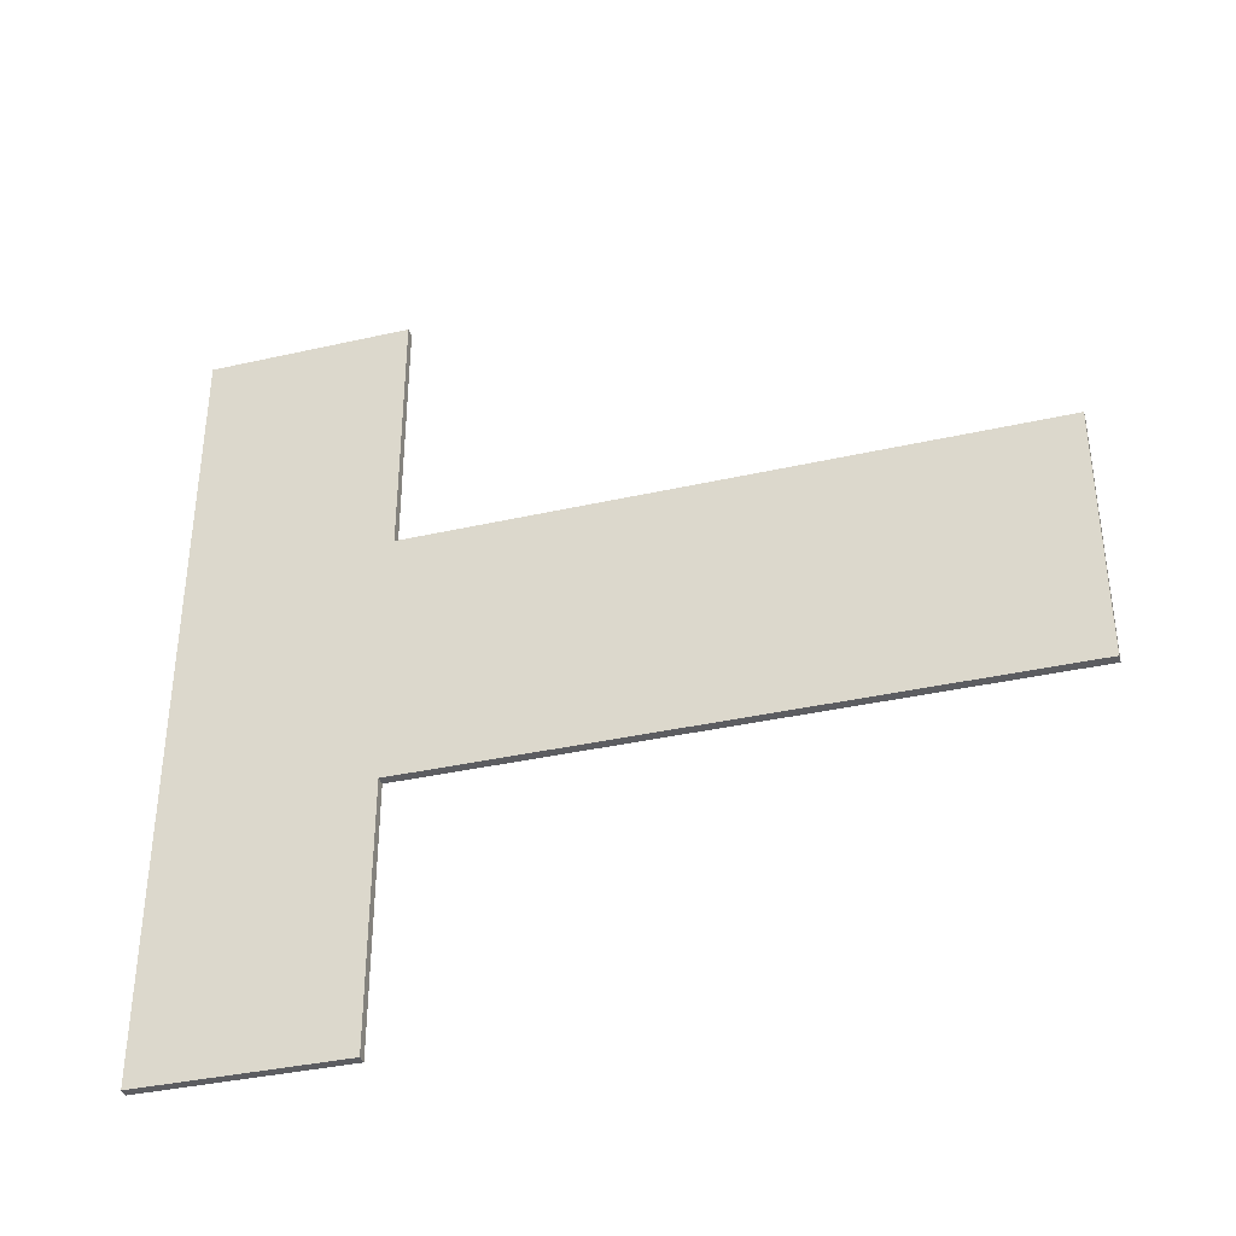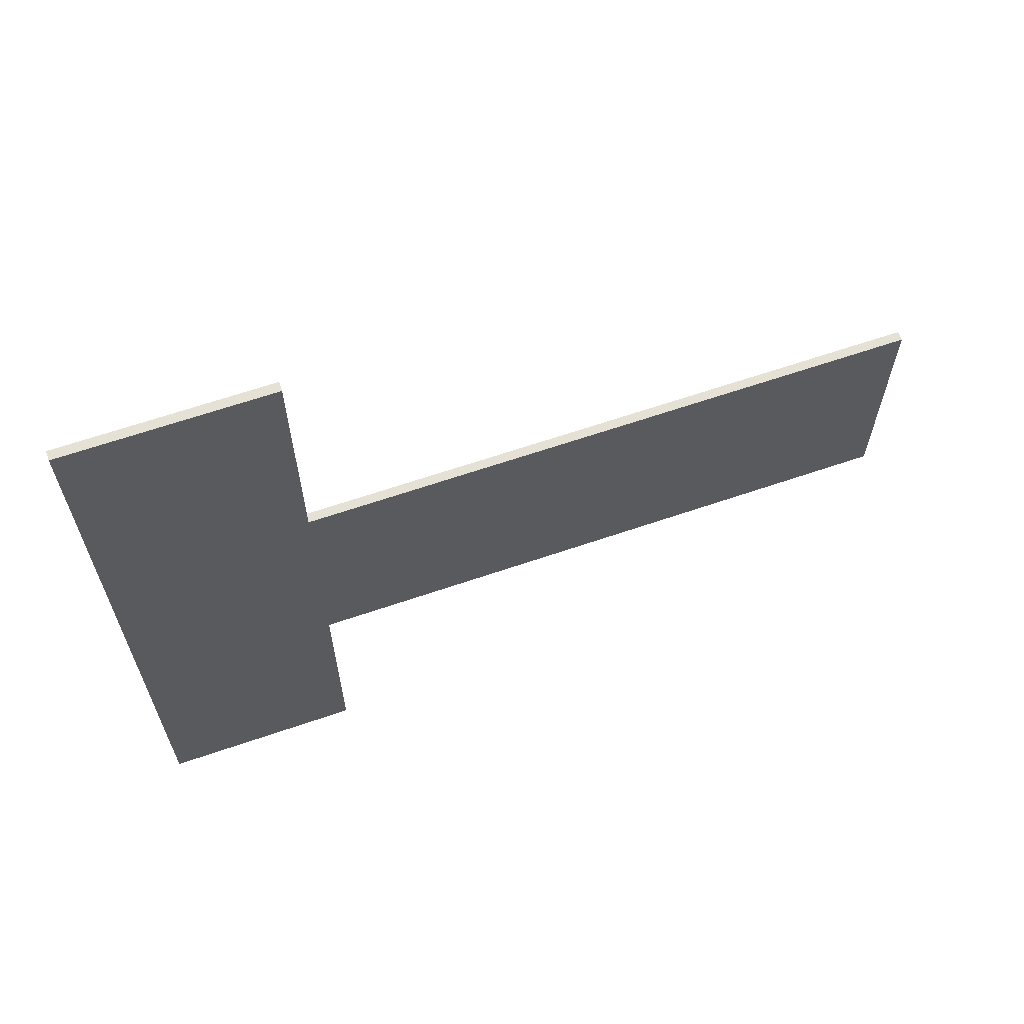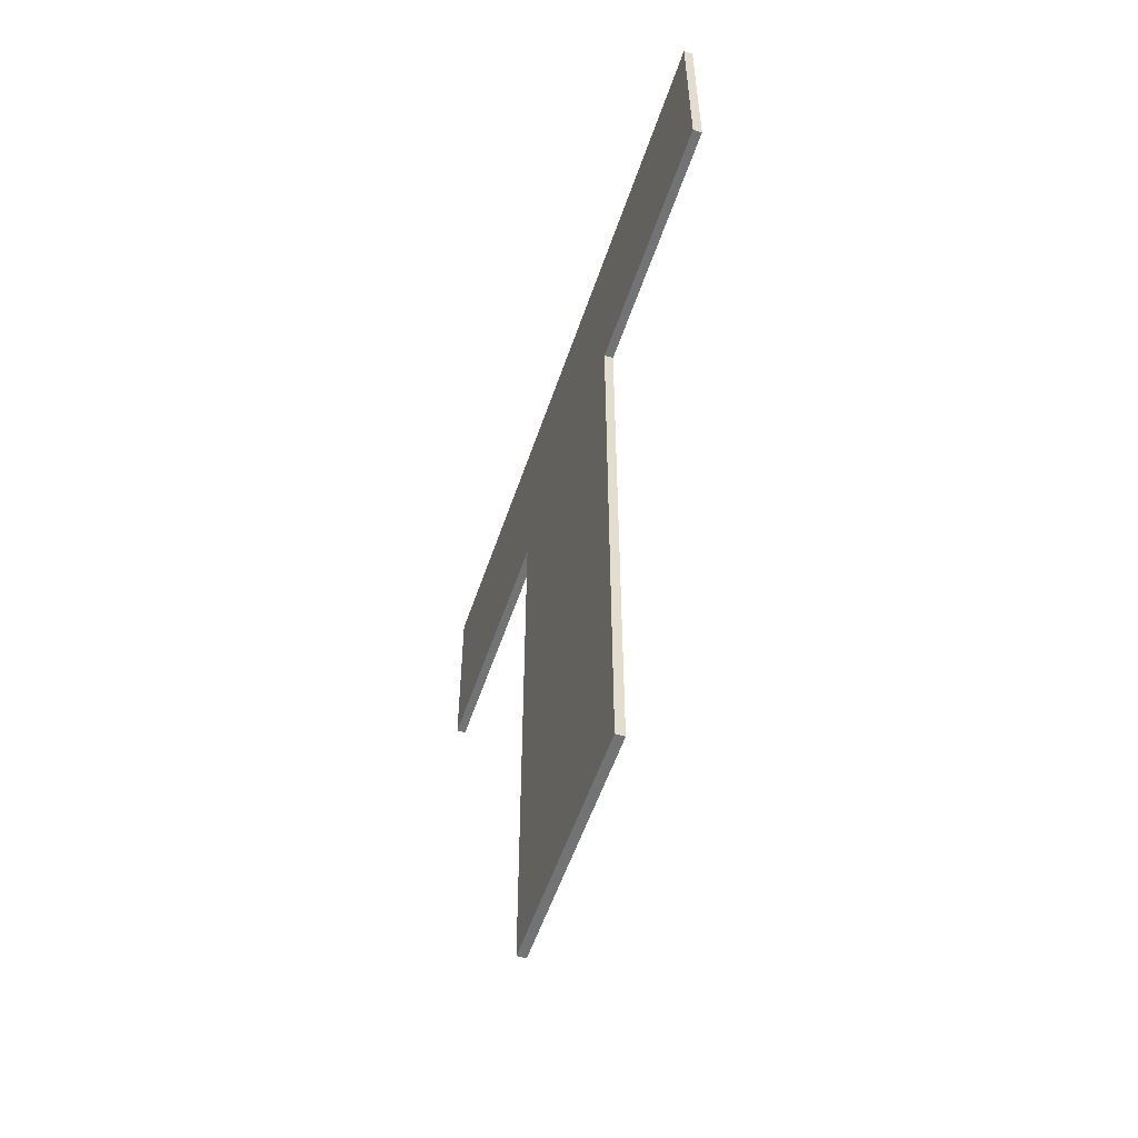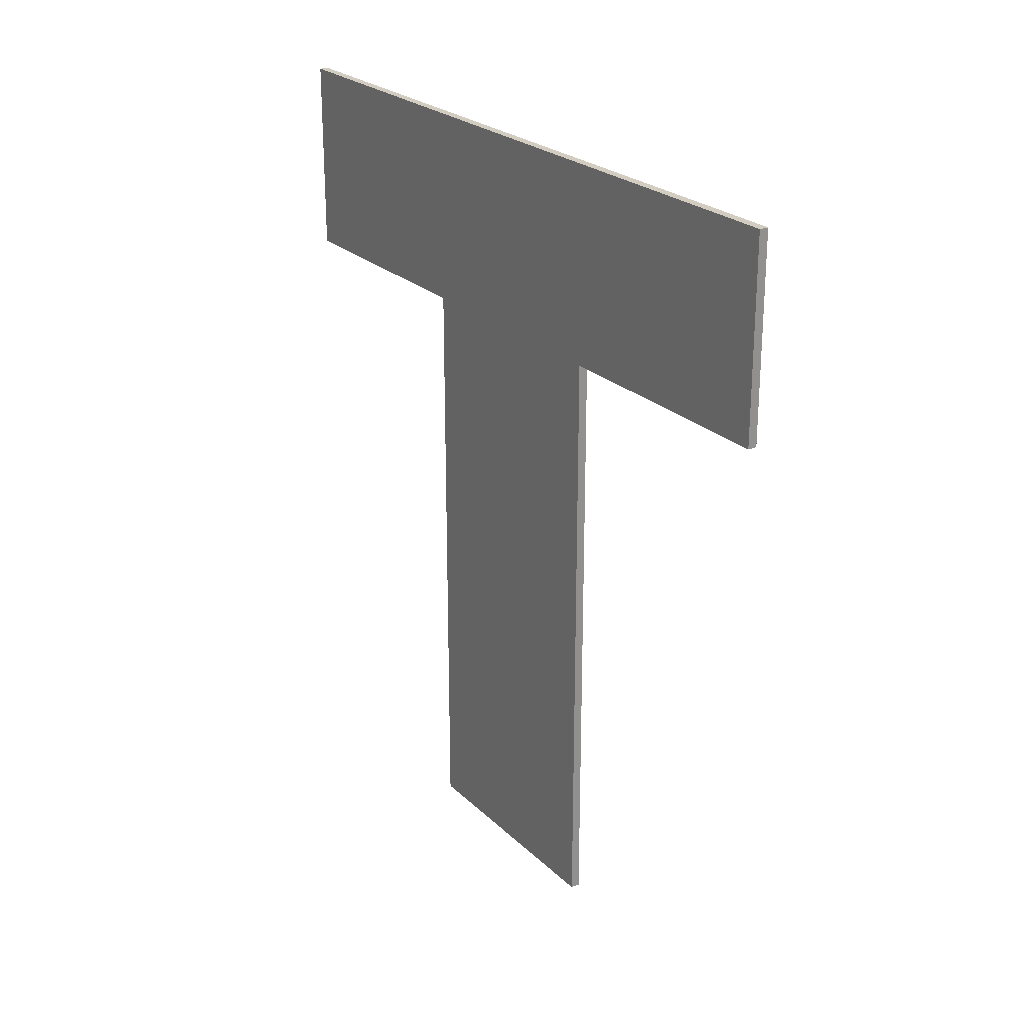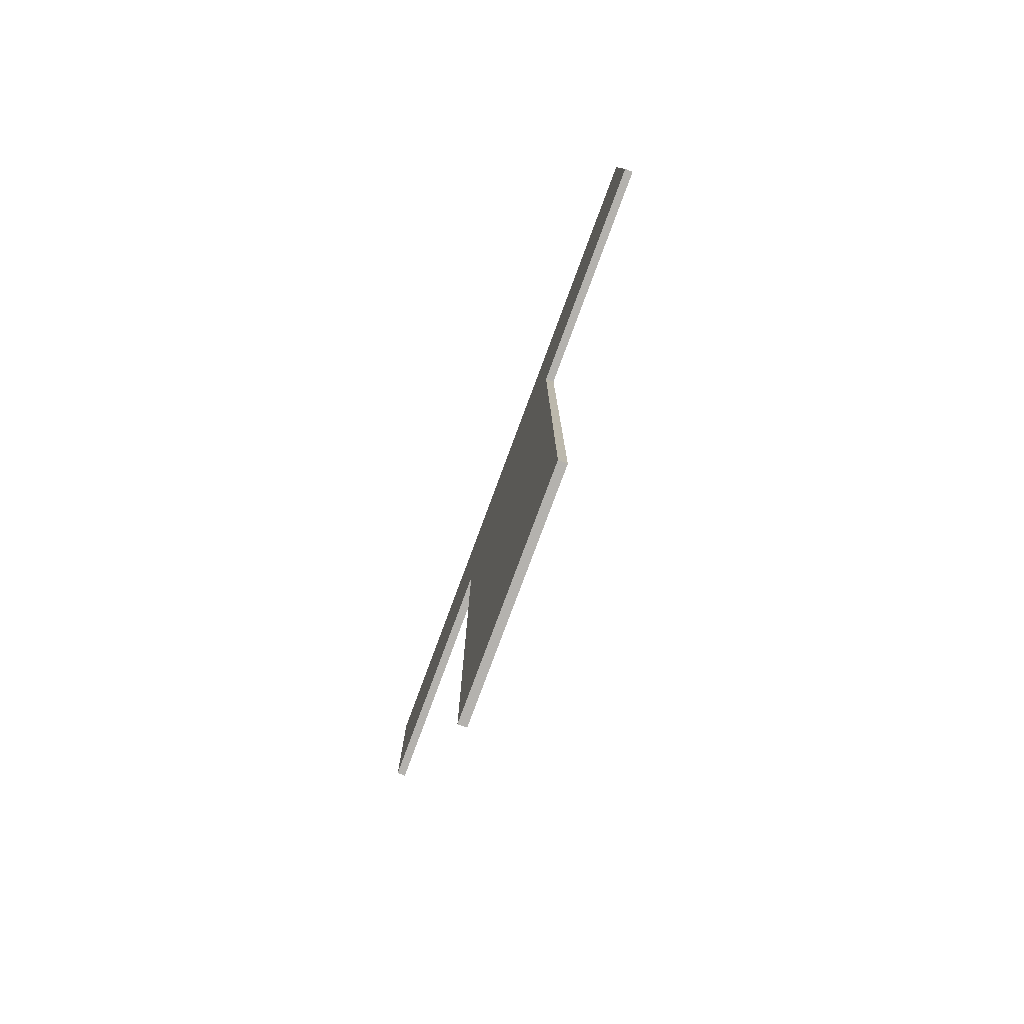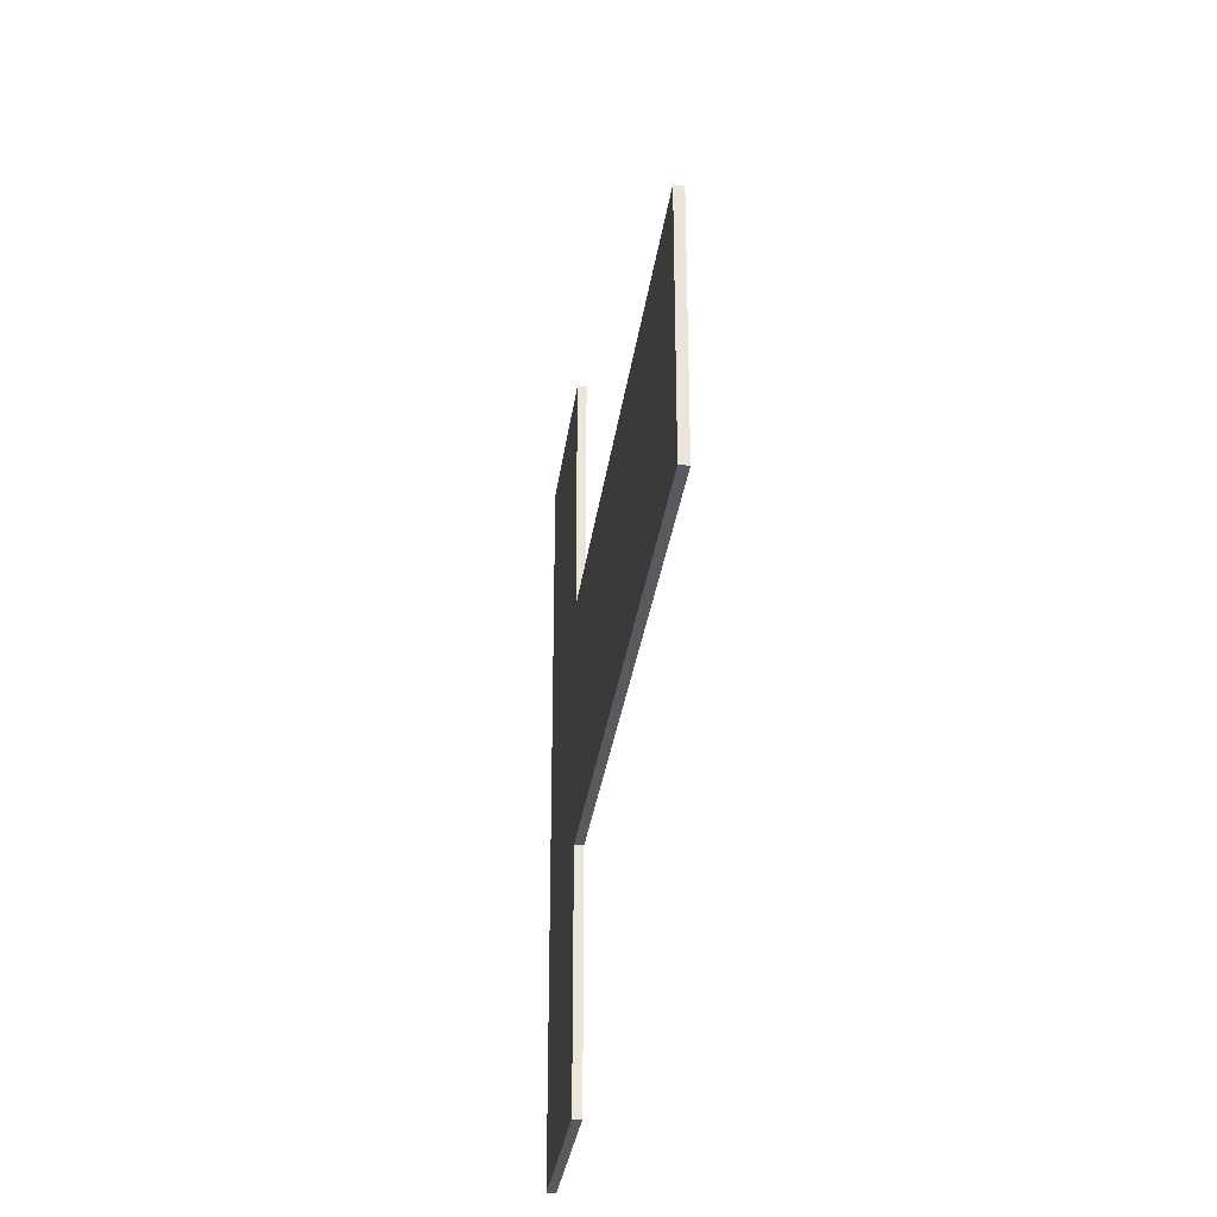
<metadata>
{"format":"obj","ext":"obj","renderer":"f3d","projection":"perspective","resolution":1024,"background":"white","views":[{"elev":-36.8,"azim":-73.6,"up":"+Z"},{"elev":64.2,"azim":-109.1,"up":"+Z"},{"elev":-55.8,"azim":161.4,"up":"+Y"},{"elev":24.4,"azim":-33.8,"up":"+Y"},{"elev":-79.7,"azim":159.6,"up":"+Y"},{"elev":-30.9,"azim":-7.4,"up":"+Z"}]}
</metadata>
<code>
o #ID107
v -0.419 -0.347 -0.0705
v -0.419 -0.3556 -0.1032
v -0.419 -0.347 -0.1032
v -0.419 -0.3556 -0.09224
v -0.419 -0.3556 -0.08147
v -0.419 -0.3818 -0.09224
v -0.419 -0.3556 -0.0705
v -0.419 -0.3818 -0.08147
v -0.419 -0.3556 -0.08147
v -0.419 -0.3818 -0.09224
v -0.419 -0.3818 -0.08147
v -0.419 -0.3556 -0.0705
v -0.419 -0.347 -0.0705
v -0.419 -0.3556 -0.09224
v -0.419 -0.3556 -0.1032
v -0.419 -0.347 -0.1032
v -0.4194 -0.347 -0.1032
v -0.419 -0.347 -0.0705
v -0.419 -0.347 -0.1032
v -0.4194 -0.347 -0.0705
v -0.4194 -0.347 -0.0705
v -0.4194 -0.347 -0.1032
v -0.419 -0.347 -0.0705
v -0.419 -0.347 -0.1032
v -0.419 -0.347 -0.0705
v -0.4194 -0.3556 -0.0705
v -0.419 -0.3556 -0.0705
v -0.4194 -0.347 -0.0705
v -0.4194 -0.347 -0.0705
v -0.419 -0.347 -0.0705
v -0.4194 -0.3556 -0.0705
v -0.419 -0.3556 -0.0705
v -0.4194 -0.3556 -0.0705
v -0.419 -0.3556 -0.08147
v -0.419 -0.3556 -0.0705
v -0.4194 -0.3556 -0.08147
v -0.4194 -0.3556 -0.08147
v -0.4194 -0.3556 -0.0705
v -0.419 -0.3556 -0.08147
v -0.419 -0.3556 -0.0705
v -0.419 -0.3556 -0.08147
v -0.4194 -0.3818 -0.08147
v -0.419 -0.3818 -0.08147
v -0.4194 -0.3556 -0.08147
v -0.4194 -0.3556 -0.08147
v -0.419 -0.3556 -0.08147
v -0.4194 -0.3818 -0.08147
v -0.419 -0.3818 -0.08147
v -0.4194 -0.3818 -0.08147
v -0.419 -0.3818 -0.09224
v -0.419 -0.3818 -0.08147
v -0.4194 -0.3818 -0.09224
v -0.4194 -0.3818 -0.09224
v -0.4194 -0.3818 -0.08147
v -0.419 -0.3818 -0.09224
v -0.419 -0.3818 -0.08147
v -0.4194 -0.3556 -0.09224
v -0.419 -0.3818 -0.09224
v -0.4194 -0.3818 -0.09224
v -0.419 -0.3556 -0.09224
v -0.419 -0.3556 -0.09224
v -0.4194 -0.3556 -0.09224
v -0.419 -0.3818 -0.09224
v -0.4194 -0.3818 -0.09224
v -0.4194 -0.3556 -0.09224
v -0.419 -0.3556 -0.1032
v -0.419 -0.3556 -0.09224
v -0.4194 -0.3556 -0.1032
v -0.4194 -0.3556 -0.1032
v -0.4194 -0.3556 -0.09224
v -0.419 -0.3556 -0.1032
v -0.419 -0.3556 -0.09224
v -0.4194 -0.347 -0.1032
v -0.419 -0.3556 -0.1032
v -0.4194 -0.3556 -0.1032
v -0.419 -0.347 -0.1032
v -0.419 -0.347 -0.1032
v -0.4194 -0.347 -0.1032
v -0.419 -0.3556 -0.1032
v -0.4194 -0.3556 -0.1032
v -0.4194 -0.3818 -0.08147
v -0.4194 -0.3556 -0.09224
v -0.4194 -0.3818 -0.09224
v -0.4194 -0.347 -0.1032
v -0.4194 -0.3556 -0.1032
v -0.4194 -0.347 -0.0705
v -0.4194 -0.3556 -0.08147
v -0.4194 -0.3556 -0.0705
v -0.4194 -0.3556 -0.0705
v -0.4194 -0.3556 -0.08147
v -0.4194 -0.347 -0.0705
v -0.4194 -0.3818 -0.08147
v -0.4194 -0.3556 -0.09224
v -0.4194 -0.347 -0.1032
v -0.4194 -0.3556 -0.1032
v -0.4194 -0.3818 -0.09224
f 1 2 3
f 2 1 4
f 4 1 5
f 4 5 6
f 5 1 7
f 8 6 5
f 9 10 11
f 12 13 9
f 10 9 14
f 9 13 14
f 14 13 15
f 16 15 13
f 17 18 19
f 18 17 20
f 21 22 23
f 24 23 22
f 25 26 27
f 26 25 28
f 29 30 31
f 32 31 30
f 33 34 35
f 34 33 36
f 37 38 39
f 40 39 38
f 41 42 43
f 42 41 44
f 45 46 47
f 48 47 46
f 49 50 51
f 50 49 52
f 53 54 55
f 56 55 54
f 57 58 59
f 58 57 60
f 61 62 63
f 64 63 62
f 65 66 67
f 66 65 68
f 69 70 71
f 72 71 70
f 73 74 75
f 74 73 76
f 77 78 79
f 80 79 78
f 81 82 83
f 82 84 85
f 84 82 86
f 86 82 87
f 87 82 81
f 86 87 88
f 89 90 91
f 92 93 90
f 90 93 91
f 91 93 94
f 95 94 93
f 96 93 92

</code>
